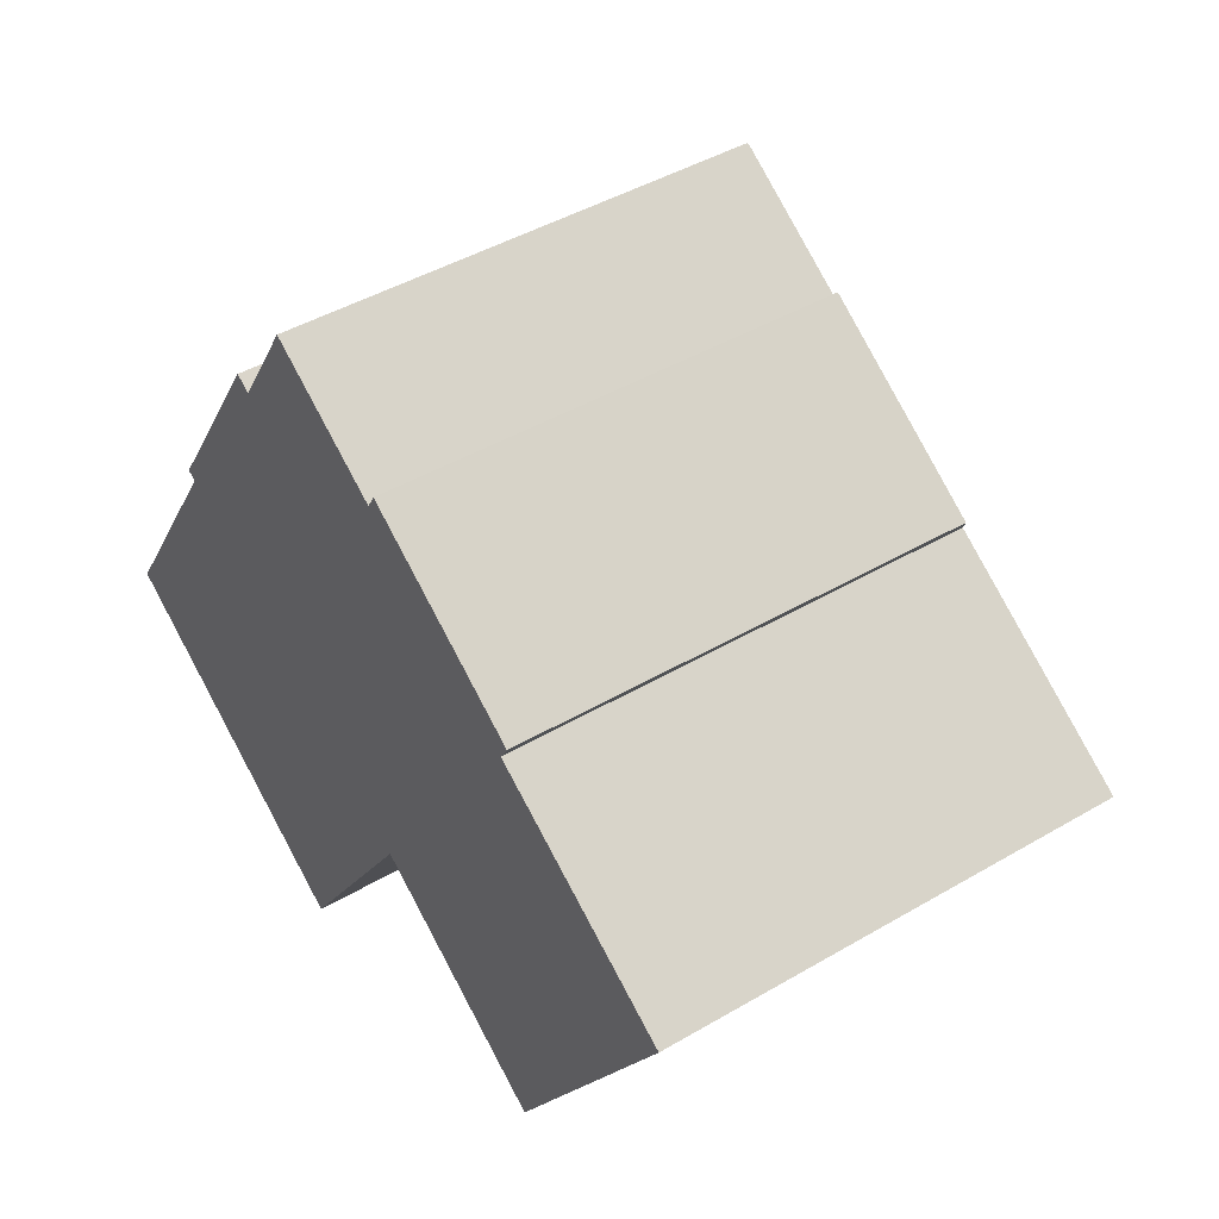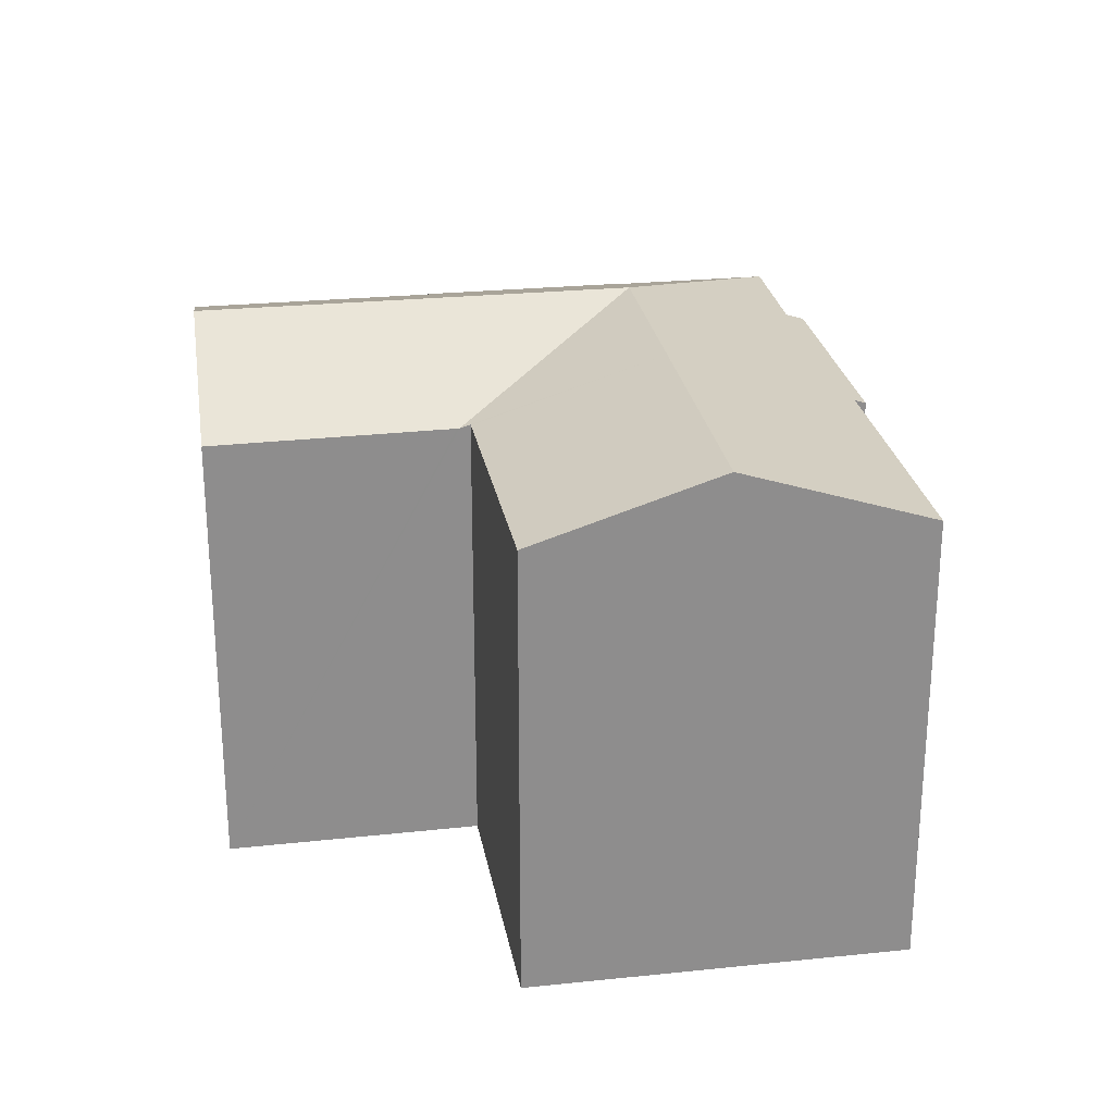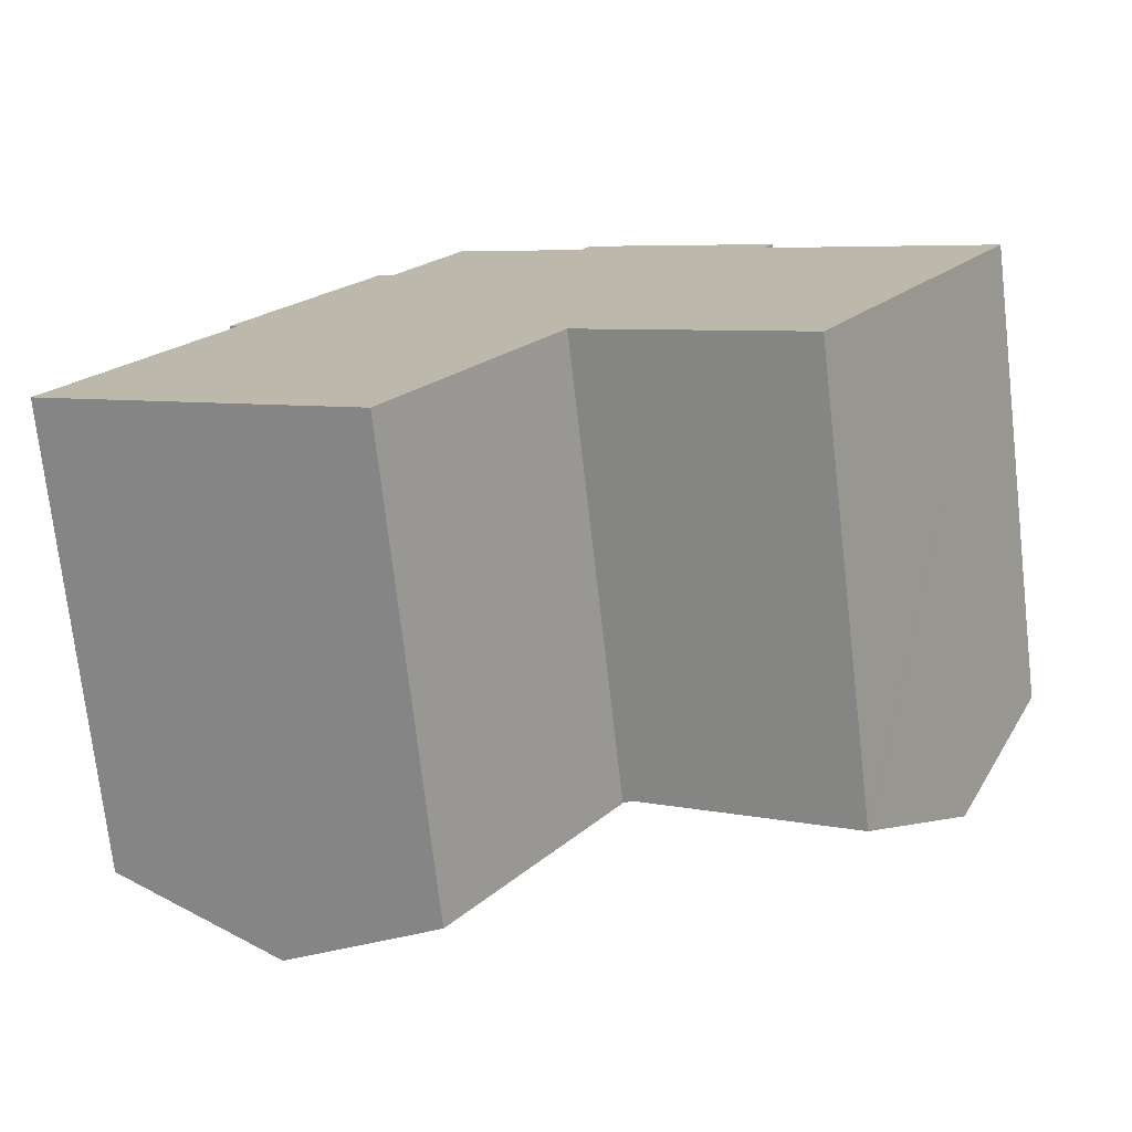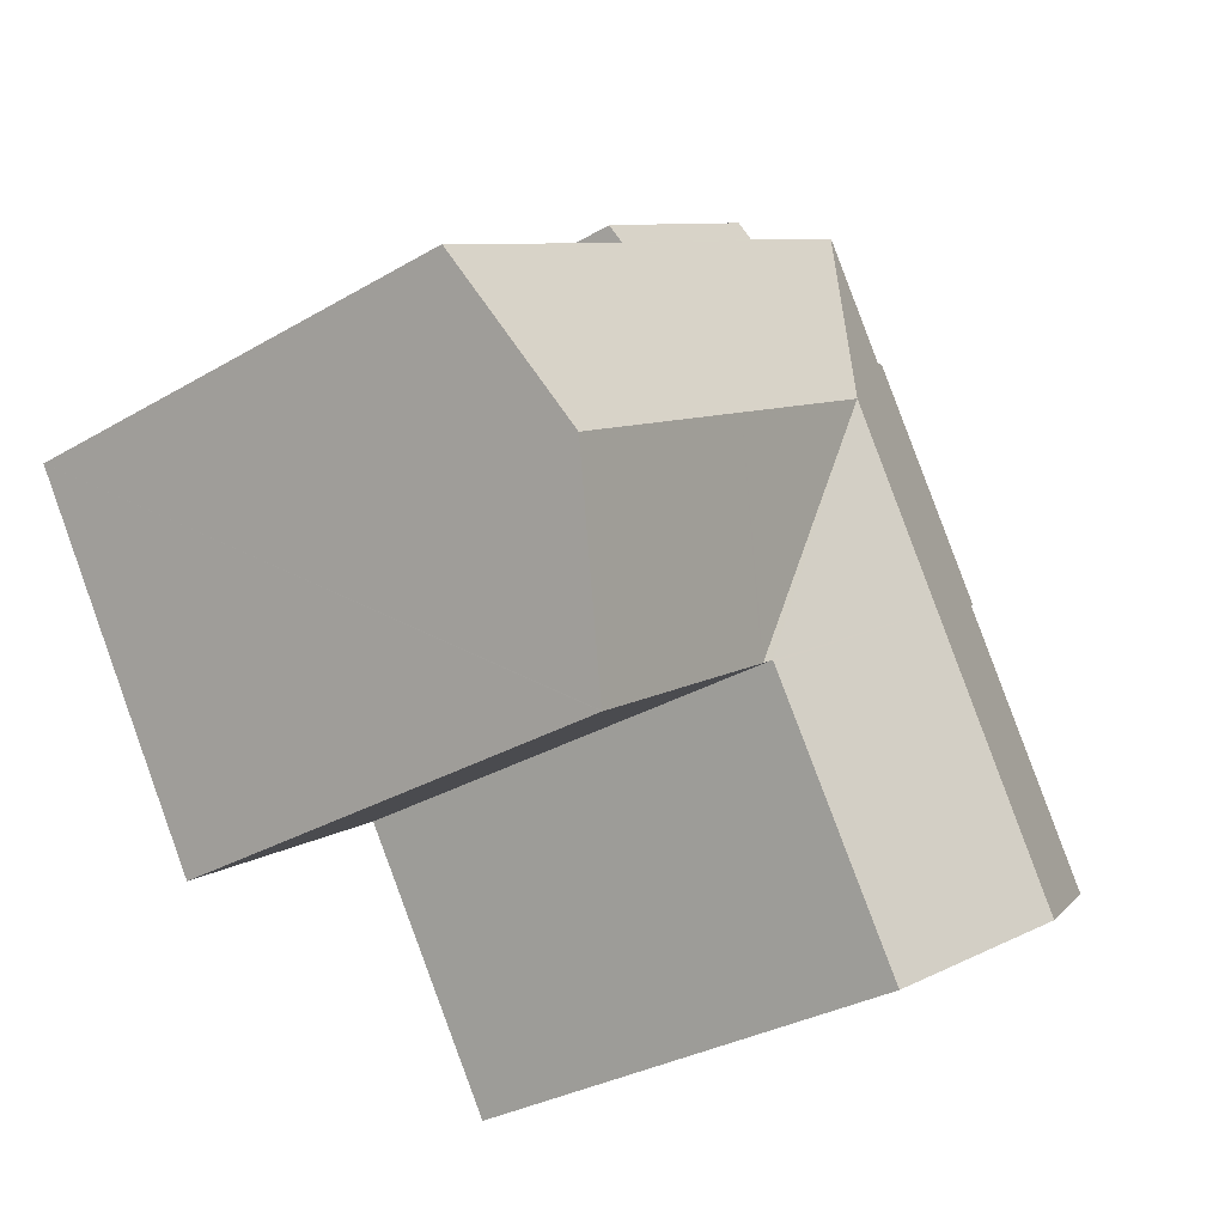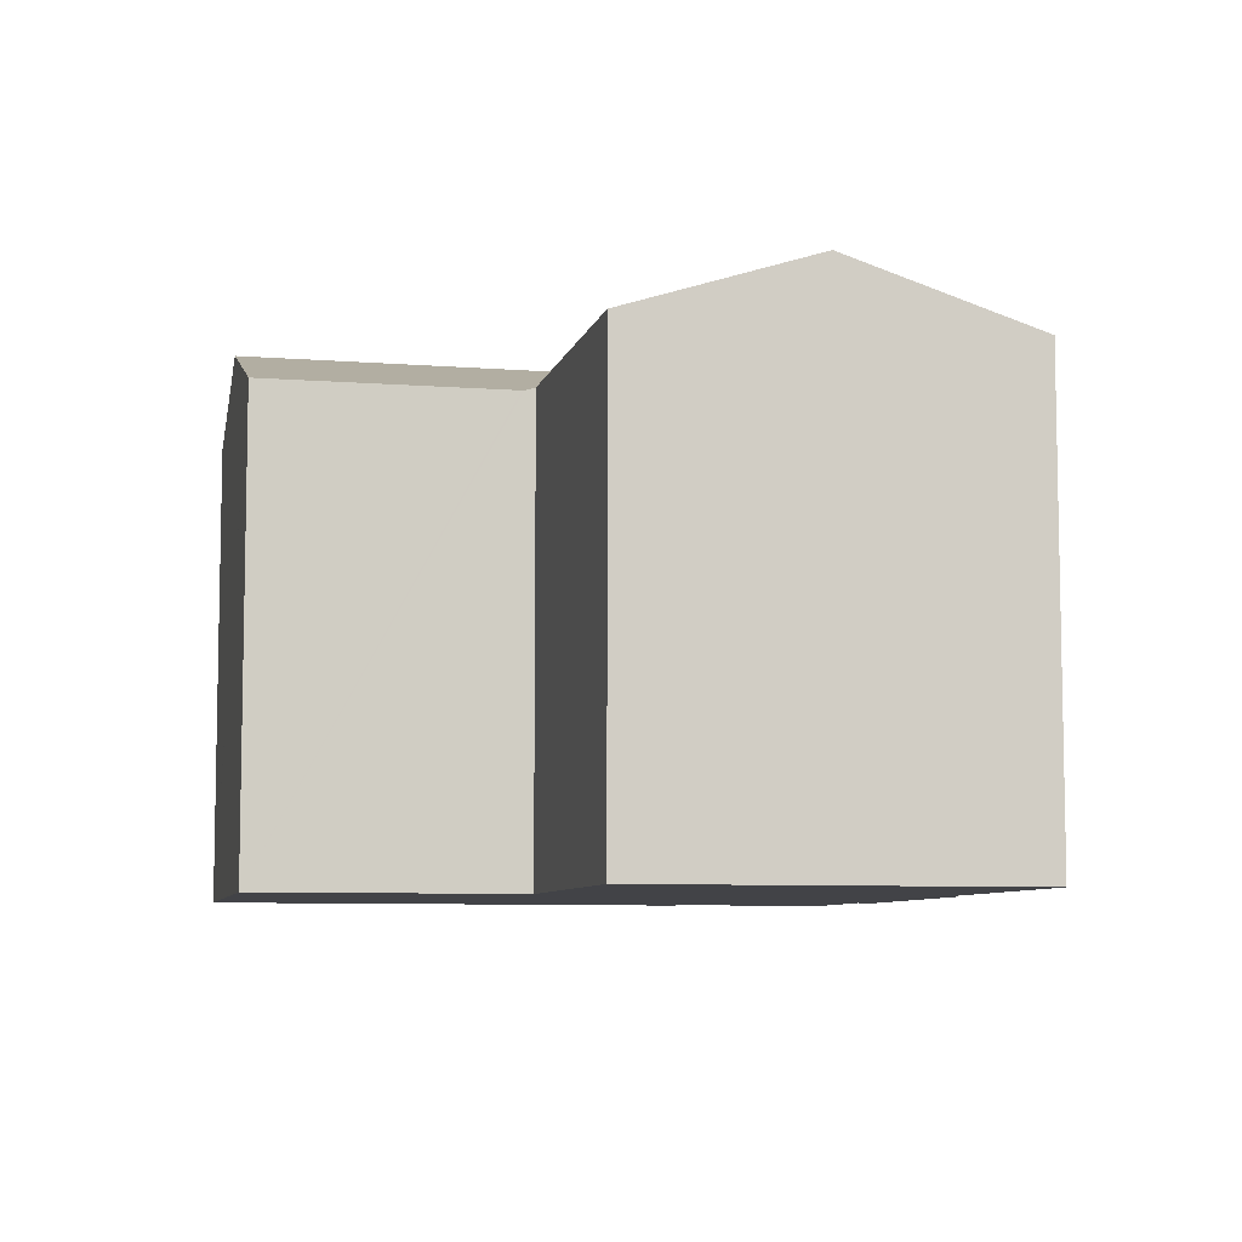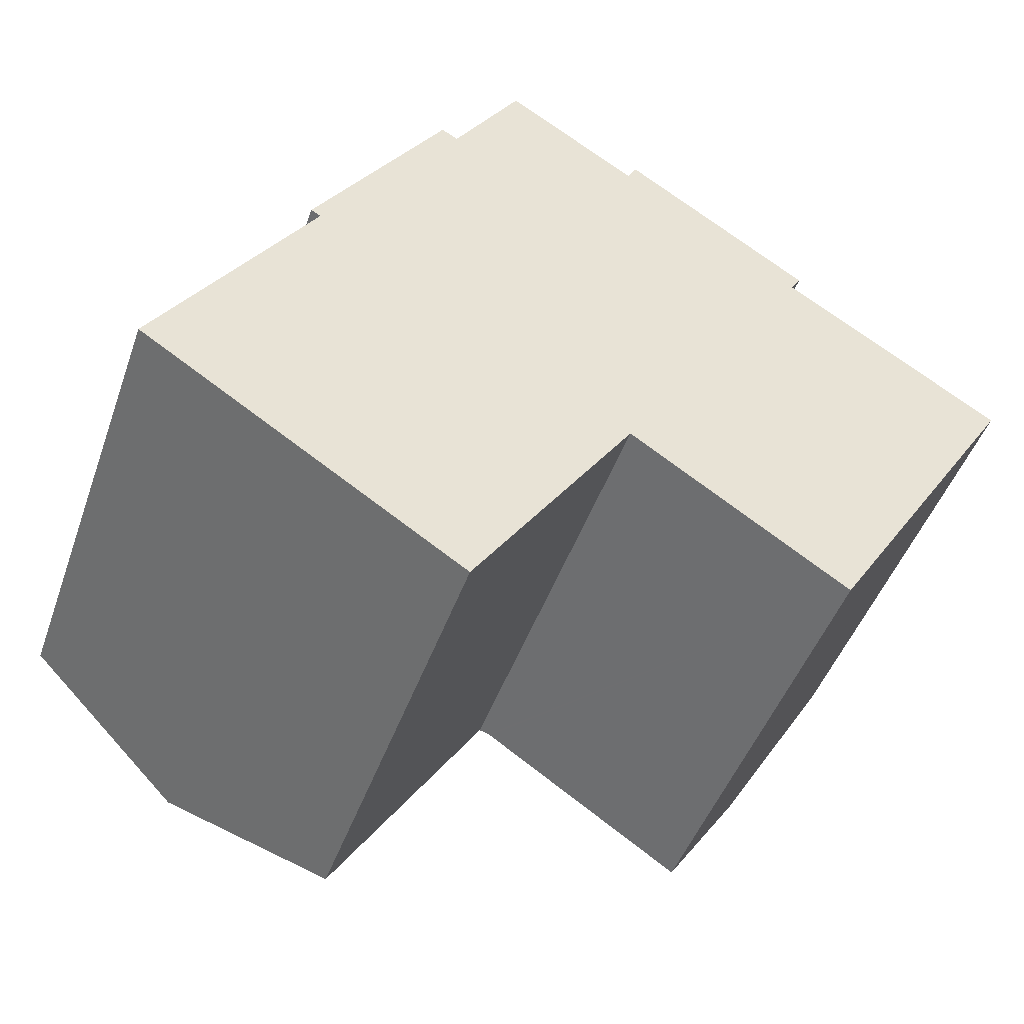
<metadata>
{"format":"obj","ext":"obj","renderer":"f3d","projection":"perspective","resolution":1024,"background":"white","views":[{"elev":44.9,"azim":55.8,"up":"+Z"},{"elev":25.7,"azim":-156.5,"up":"+Y"},{"elev":-73.9,"azim":6.6,"up":"+Z"},{"elev":-31.7,"azim":129.5,"up":"+Z"},{"elev":-7.5,"azim":-159.8,"up":"+Y"},{"elev":-46.7,"azim":-19.1,"up":"+Z"}]}
</metadata>
<code>
v  29.96 19.36 2.289
v  25.81 17.2 12.76
v  33.48 17.19 7.879
v  25.39 17.2 13.03
v  22.28 19.36 7.236
v  15.81 19.36 11.4
v  25.75 16.97 13.64
v  18.46 17.18 17.57
v  18.81 16.95 18.19
v  13.62 17.19 20.67
v  24.04 16.91 -2.743
v  25.99 16.91 -4.004
v  25.98 16.91 -4.027
v  18.31 16.94 1.035
v  18.24 16.94 1.081
v  17.91 17.07 1.304
v  11.8 19.36 5.132
v  17.86 17.07 1.233
v  11.94 17.12 -7.746
v  6.024 19.36 -3.908
v  10.44 16.96 17.03
v  5.822 17.08 9.086
v  5.462 16.95 9.307
v  11.04 17.18 16.67
v  13.56 17.16 20.7
v  5.775 17.08 9.013
v  0 17.08 1.046e-15
v  0 0 0
v  5.822 -5.564e-16 9.086
v  5.775 -5.519e-16 9.013
v  10.44 -1.043e-15 17.03
v  5.462 -5.699e-16 9.307
v  11.04 -1.021e-15 16.67
v  13.56 -1.268e-15 20.7
v  18.46 -1.076e-15 17.57
v  18.81 -1.114e-15 18.19
v  25.98 2.466e-16 -4.027
v  24.04 1.68e-16 -2.743
v  18.24 -6.619e-17 1.081
v  17.91 -7.985e-17 1.304
v  18.31 -6.338e-17 1.035
v  6.024 2.393e-16 -3.908
v  11.94 4.743e-16 -7.746
v  13.62 -1.265e-15 20.67
v  25.75 -8.351e-16 13.64
v  25.39 -7.977e-16 13.03
v  33.48 -4.824e-16 7.879
v  25.81 -7.813e-16 12.76
v  29.96 -1.402e-16 2.289
v  25.99 2.452e-16 -4.004
v  17.86 -7.55e-17 1.233
g defaultobject
f 1 2 3
f 2 1 4
f 4 1 5
f 4 5 6
f 7 8 9
f 8 7 4
f 8 4 10
f 10 4 6
f 11 12 13
f 12 11 1
f 1 11 5
f 5 11 14
f 5 14 15
f 5 15 6
f 6 16 17
f 16 6 15
f 17 16 18
f 17 18 19
f 17 19 20
f 21 22 23
f 22 21 17
f 17 21 6
f 6 21 24
f 6 24 10
f 10 24 25
f 26 20 27
f 20 26 17
f 17 26 22
f 28 26 27
f 26 28 22
f 22 28 29
f 29 28 30
f 23 31 21
f 31 23 32
f 33 25 24
f 25 33 34
f 35 9 8
f 9 35 36
f 29 23 22
f 23 29 32
f 37 11 13
f 11 37 14
f 14 37 15
f 15 37 16
f 16 37 38
f 16 38 39
f 16 39 40
f 39 38 41
f 20 28 27
f 28 20 19
f 28 19 42
f 42 19 43
f 21 33 24
f 33 21 31
f 25 8 10
f 8 25 34
f 8 34 35
f 35 34 44
f 9 45 7
f 45 9 36
f 46 2 4
f 2 46 3
f 3 46 47
f 47 46 48
f 7 46 4
f 46 7 45
f 47 1 3
f 1 47 12
f 12 47 13
f 13 47 37
f 37 47 49
f 37 49 50
f 16 19 18
f 19 16 40
f 19 40 43
f 43 40 51
f 50 38 37
f 38 50 49
f 38 49 47
f 38 47 41
f 41 47 48
f 41 48 39
f 39 48 40
f 51 42 43
f 42 51 40
f 42 40 48
f 42 48 46
f 42 46 45
f 42 45 35
f 35 45 36
f 42 35 28
f 35 30 28
f 30 35 33
f 33 35 44
f 30 33 29
f 29 33 32
f 33 44 34
f 31 32 33

</code>
